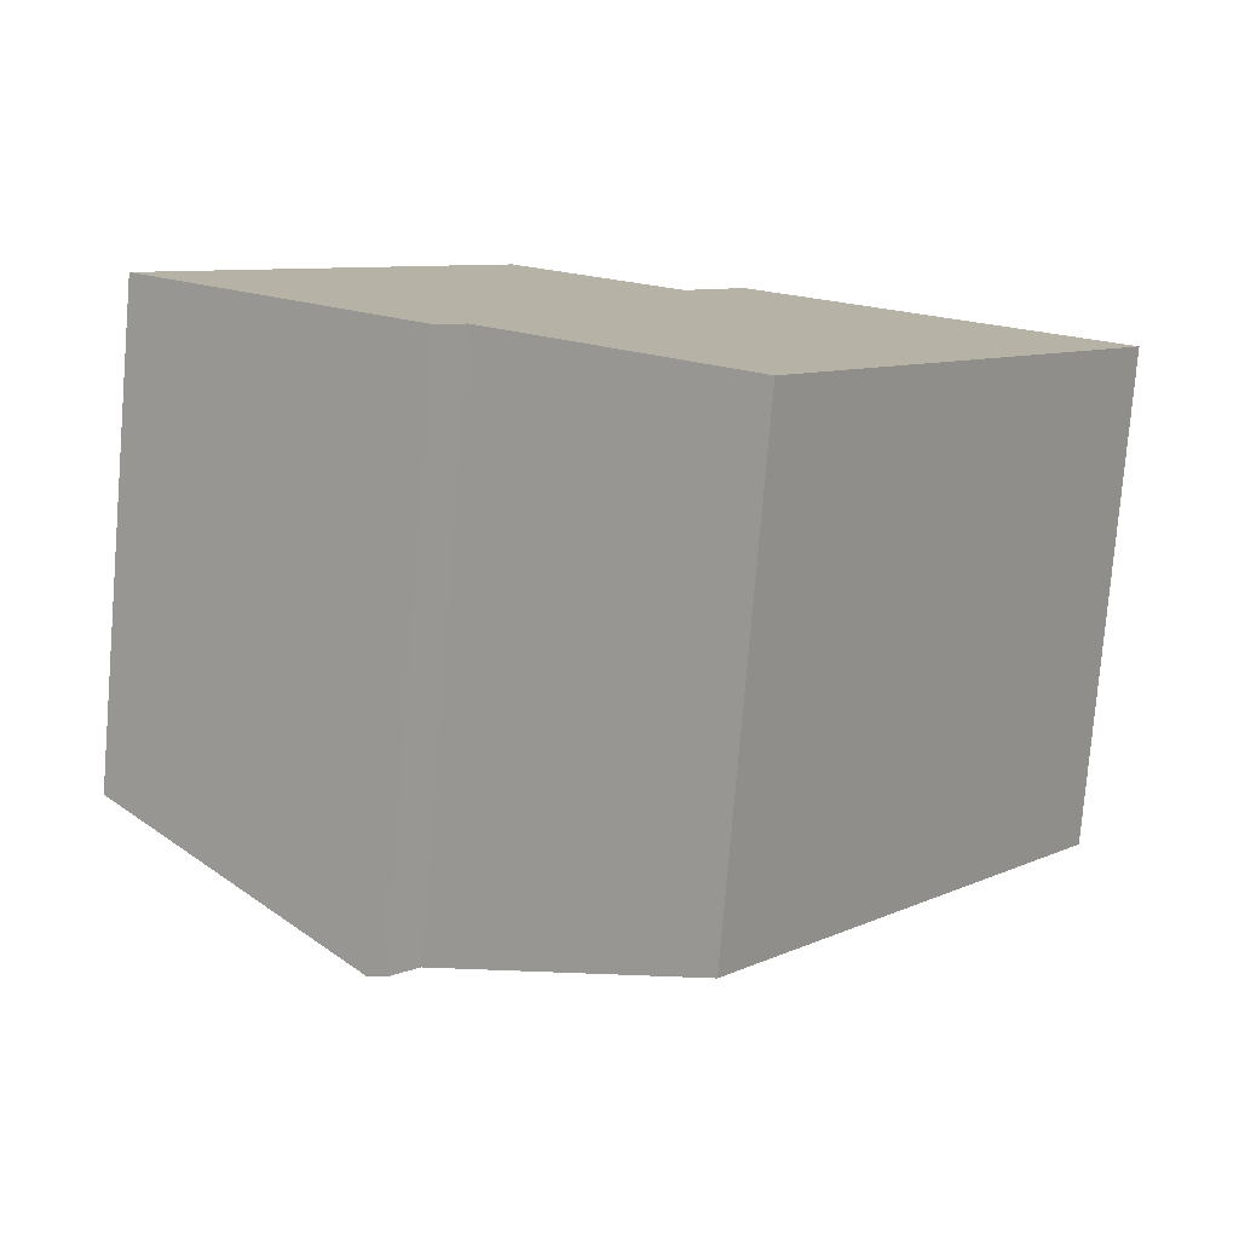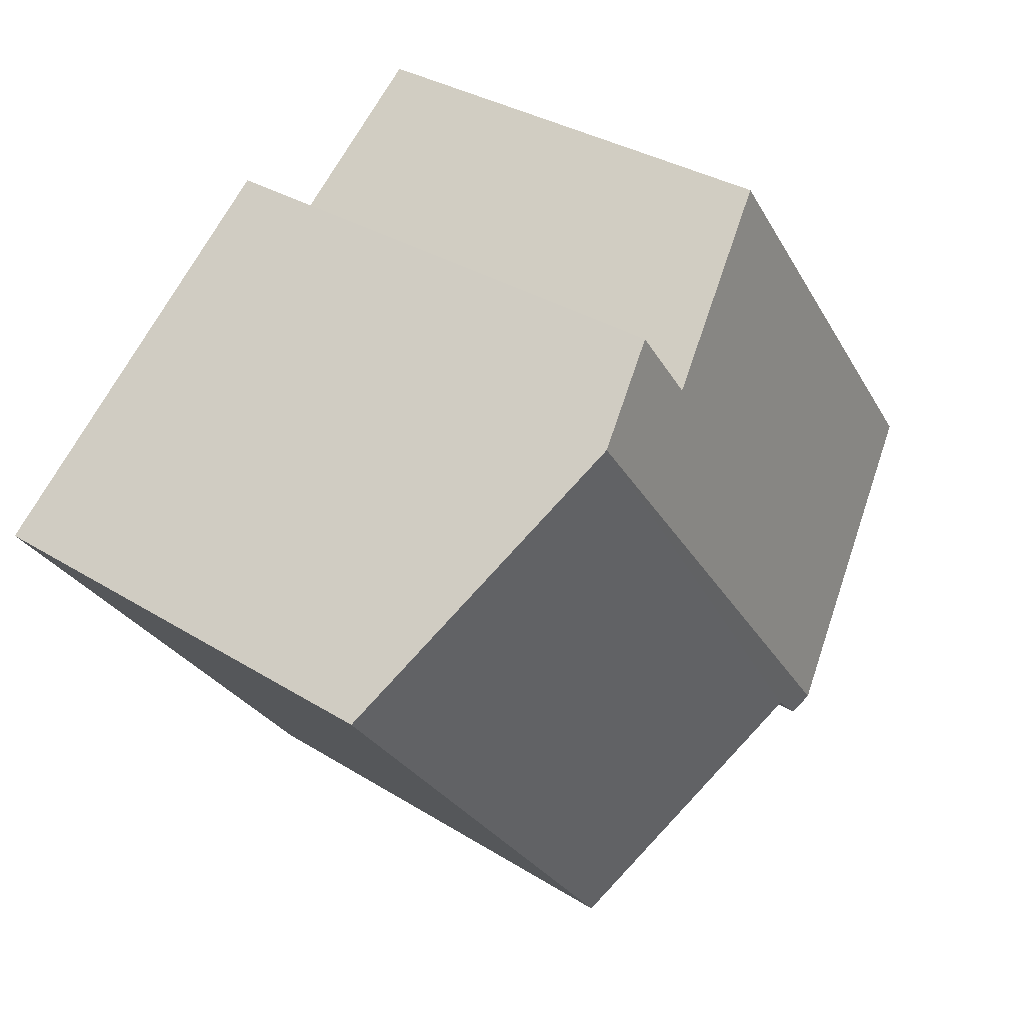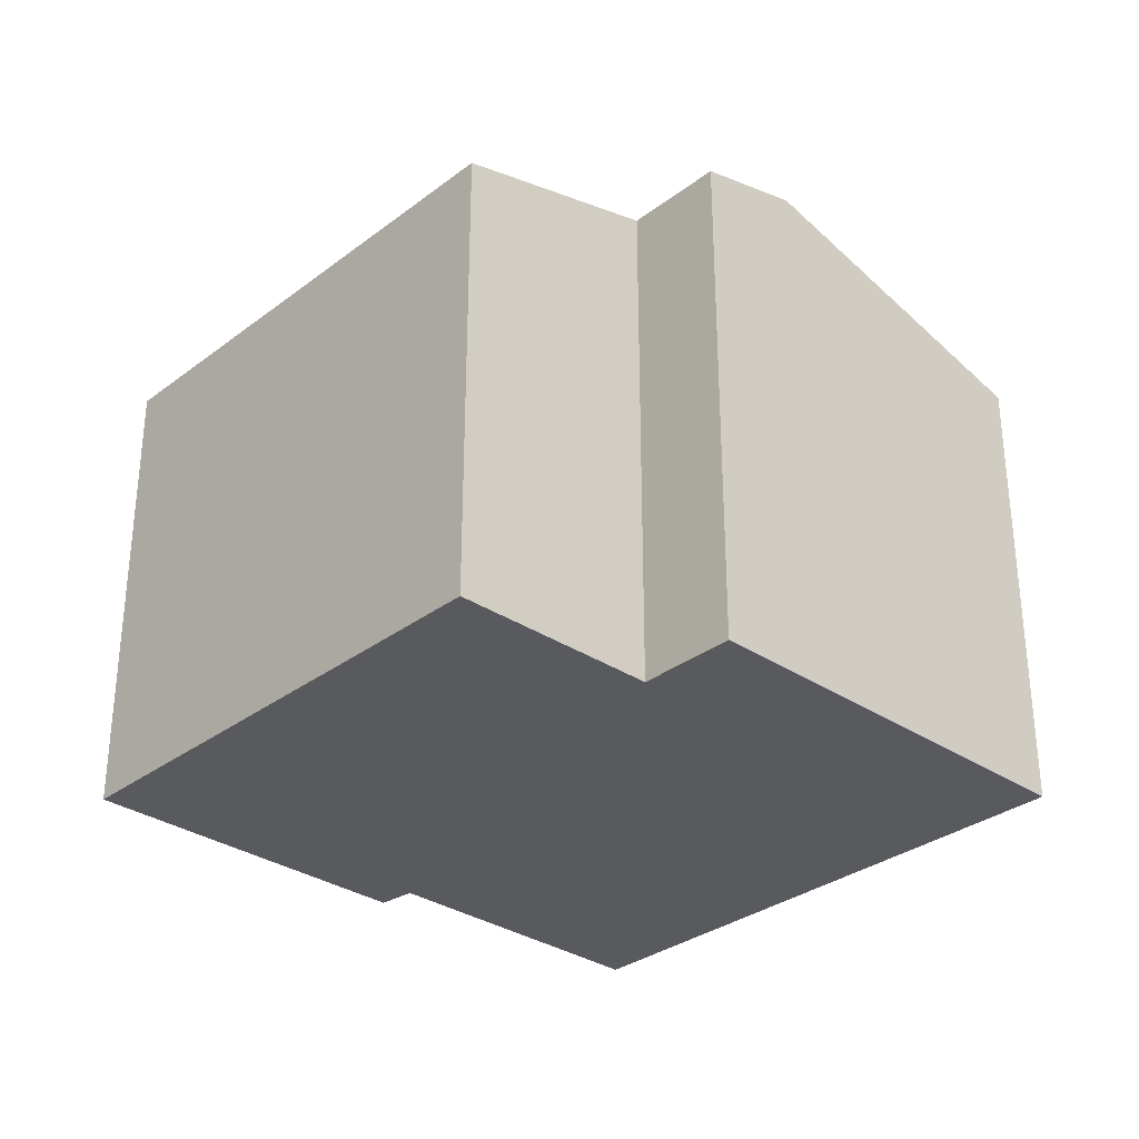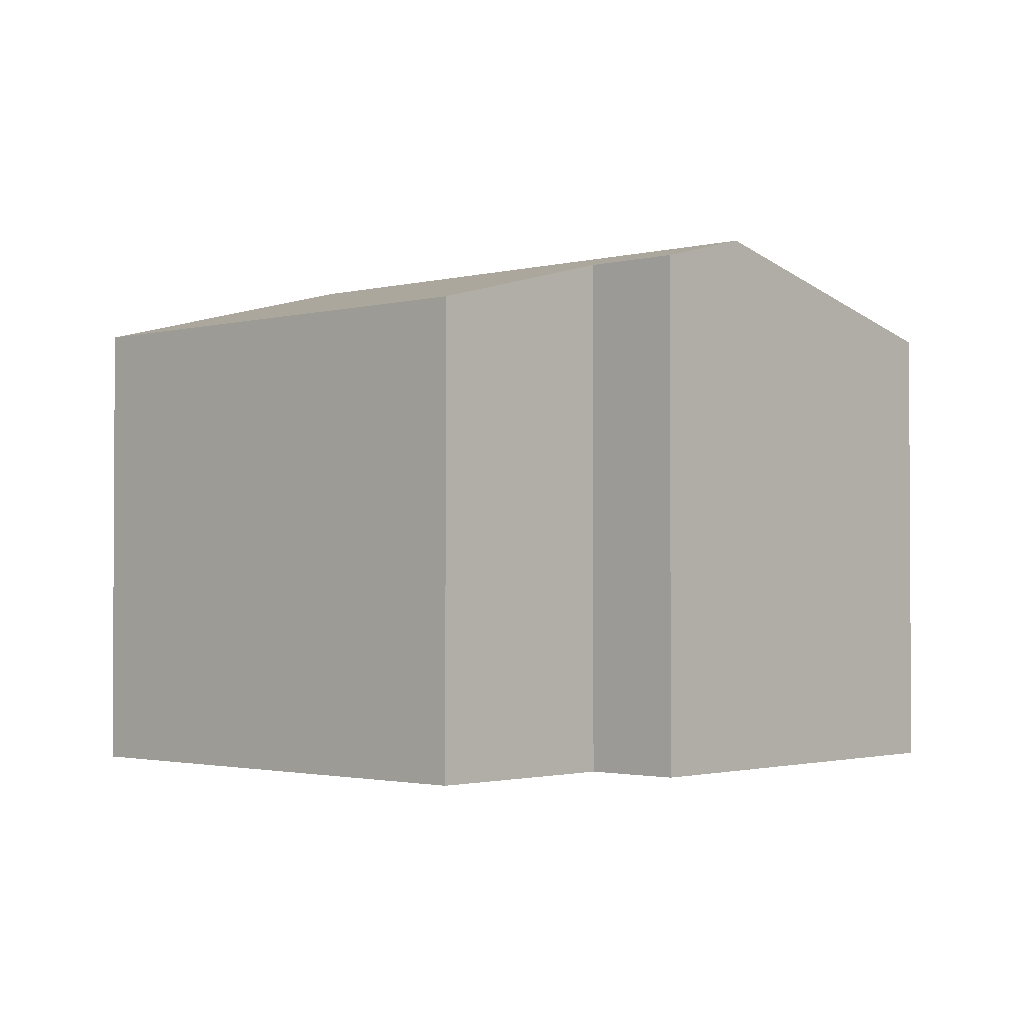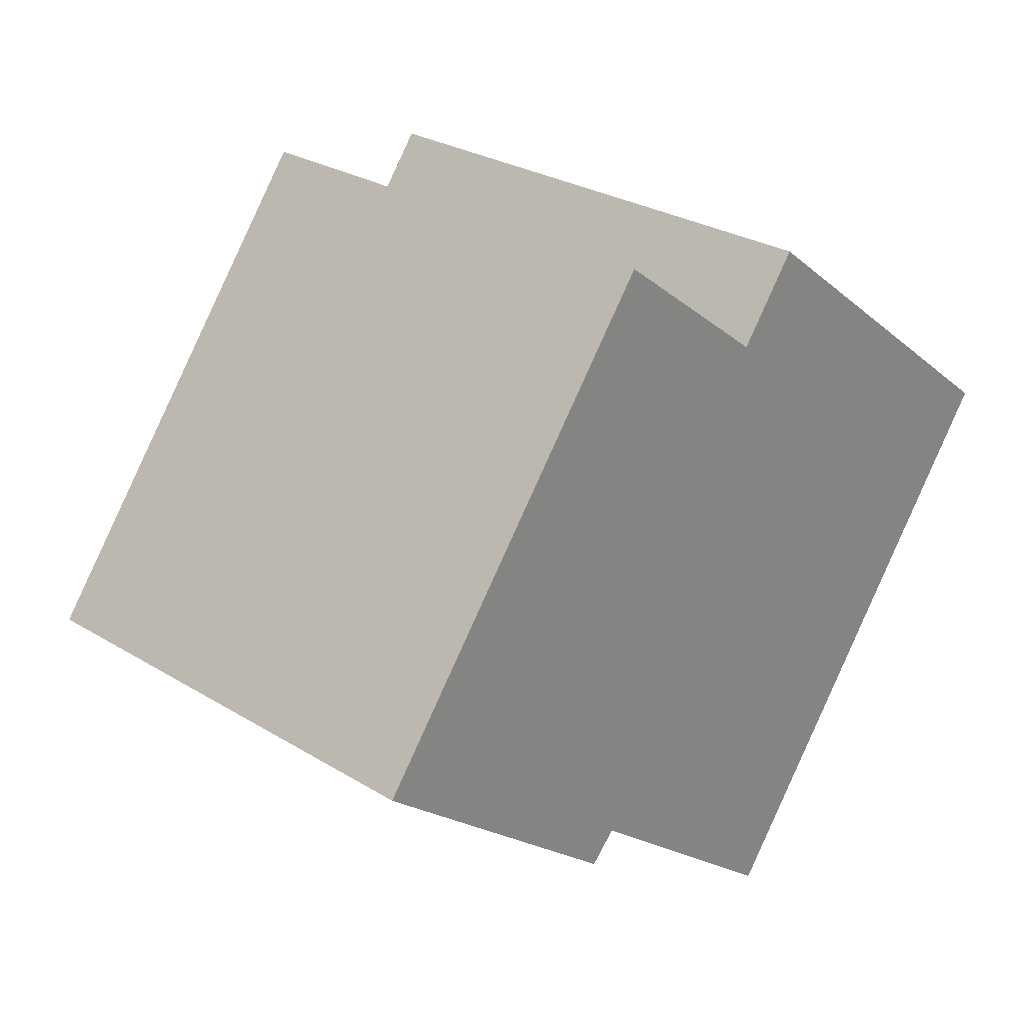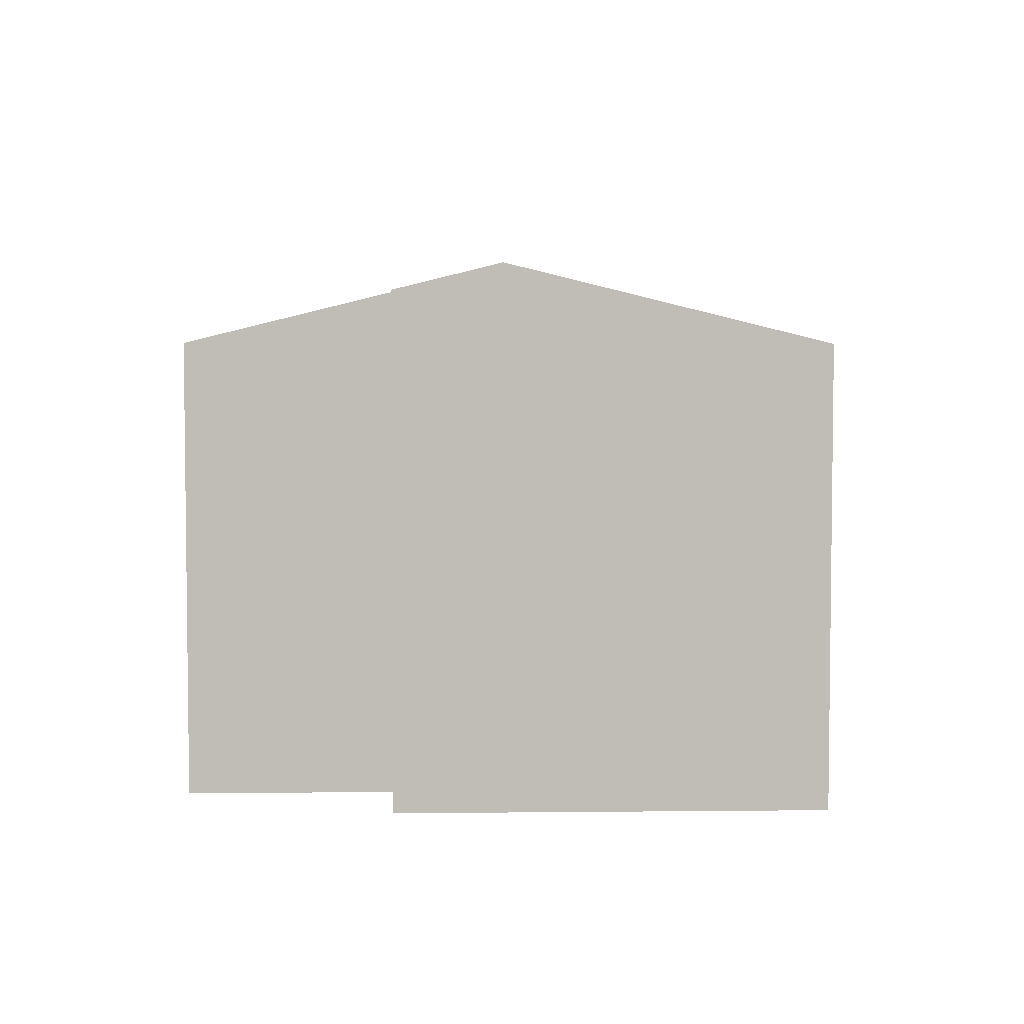
<metadata>
{"format":"obj","ext":"obj","renderer":"f3d","projection":"perspective","resolution":1024,"background":"white","views":[{"elev":-78.3,"azim":-4.8,"up":"+Z"},{"elev":33.2,"azim":130.6,"up":"+Z"},{"elev":-31.5,"azim":-5.9,"up":"+Y"},{"elev":-1.8,"azim":-9.7,"up":"+Y"},{"elev":27.6,"azim":-46.8,"up":"+Z"},{"elev":4.8,"azim":35.7,"up":"+Y"}]}
</metadata>
<code>
v  5.292 11.22 -4.135
v  6.207 11.08 -3.864
v  5.669 11.11 -4.43
v  13.03 11.22 6.109
v  18.33 9.584 2.018
v  11.05 9.584 -7.623
v  6.467 9.59 8.498
v  0 9.58 5.866e-16
v  9.98 10.67 5.822
v  11.24 10.67 7.488
v  5.669 2.713e-16 -4.43
v  0 0 0
v  5.292 2.532e-16 -4.135
v  6.207 2.366e-16 -3.864
v  11.05 4.668e-16 -7.623
v  6.467 -5.204e-16 8.498
v  9.98 -3.565e-16 5.822
v  11.24 -4.585e-16 7.488
v  18.33 -1.236e-16 2.018
v  13.03 -3.741e-16 6.109
g defaultobject
f 1 2 3
f 2 1 4
f 2 4 5
f 5 6 2
f 7 1 8
f 1 7 9
f 1 9 4
f 4 9 10
f 3 8 1
f 8 3 11
f 8 11 12
f 12 11 13
f 6 14 2
f 14 6 15
f 8 16 7
f 16 8 12
f 17 10 9
f 10 17 18
f 7 17 9
f 17 7 16
f 10 5 4
f 5 10 18
f 5 18 19
f 19 18 20
f 19 6 5
f 6 19 15
f 2 11 3
f 11 2 14
f 12 17 16
f 13 14 12
f 14 13 11
f 17 20 18
f 20 17 19
f 19 17 15
f 15 17 14
f 14 17 12

</code>
